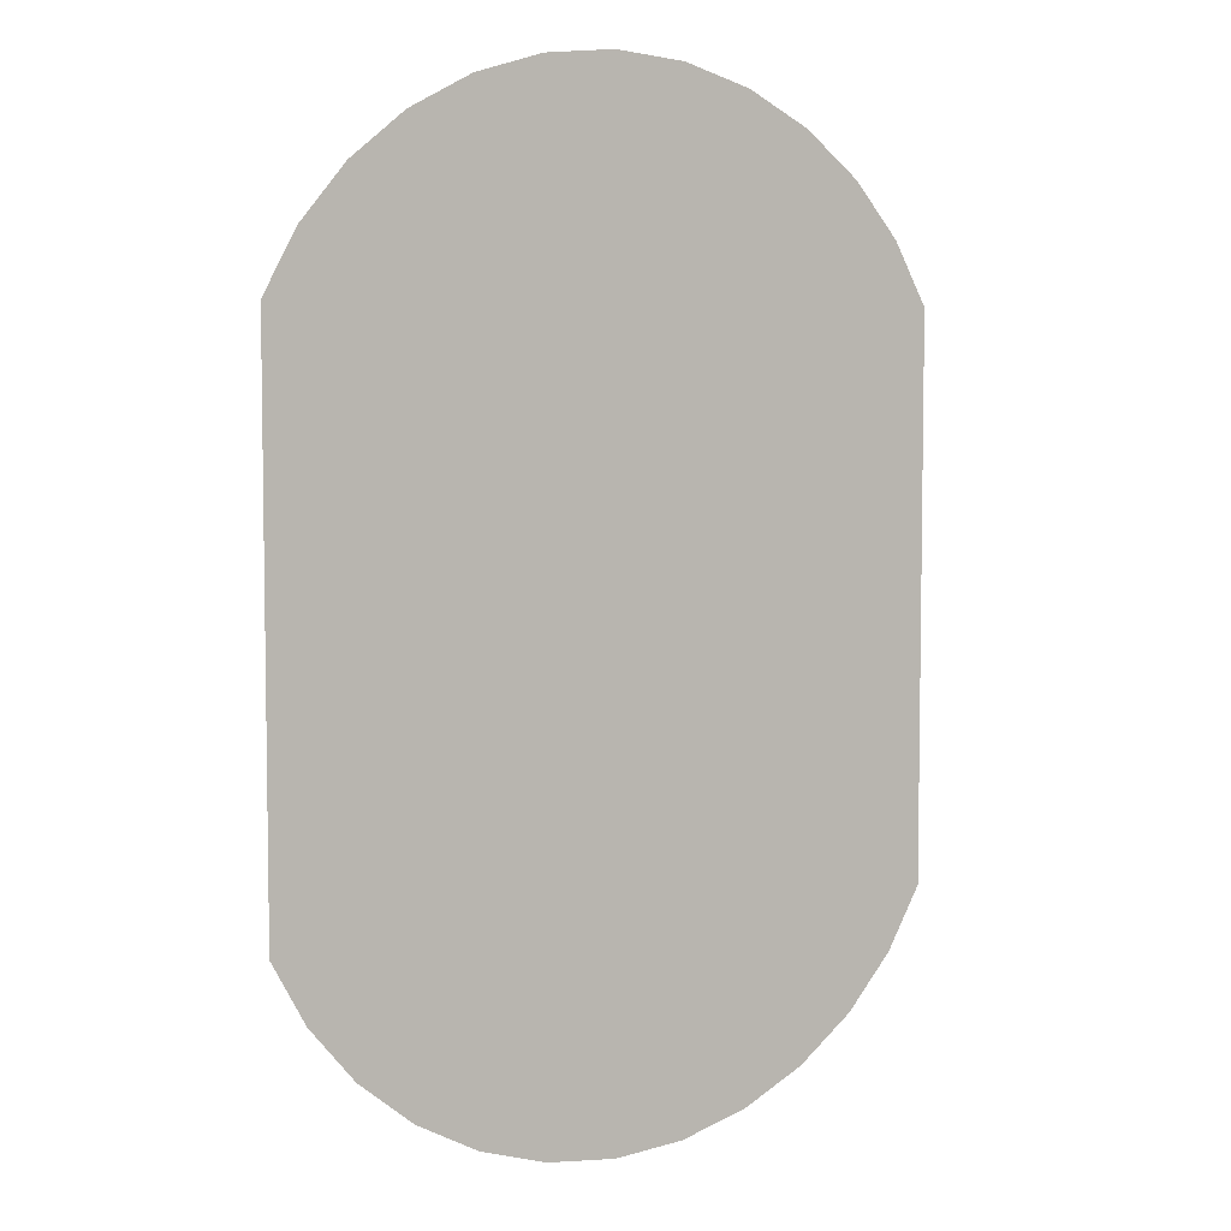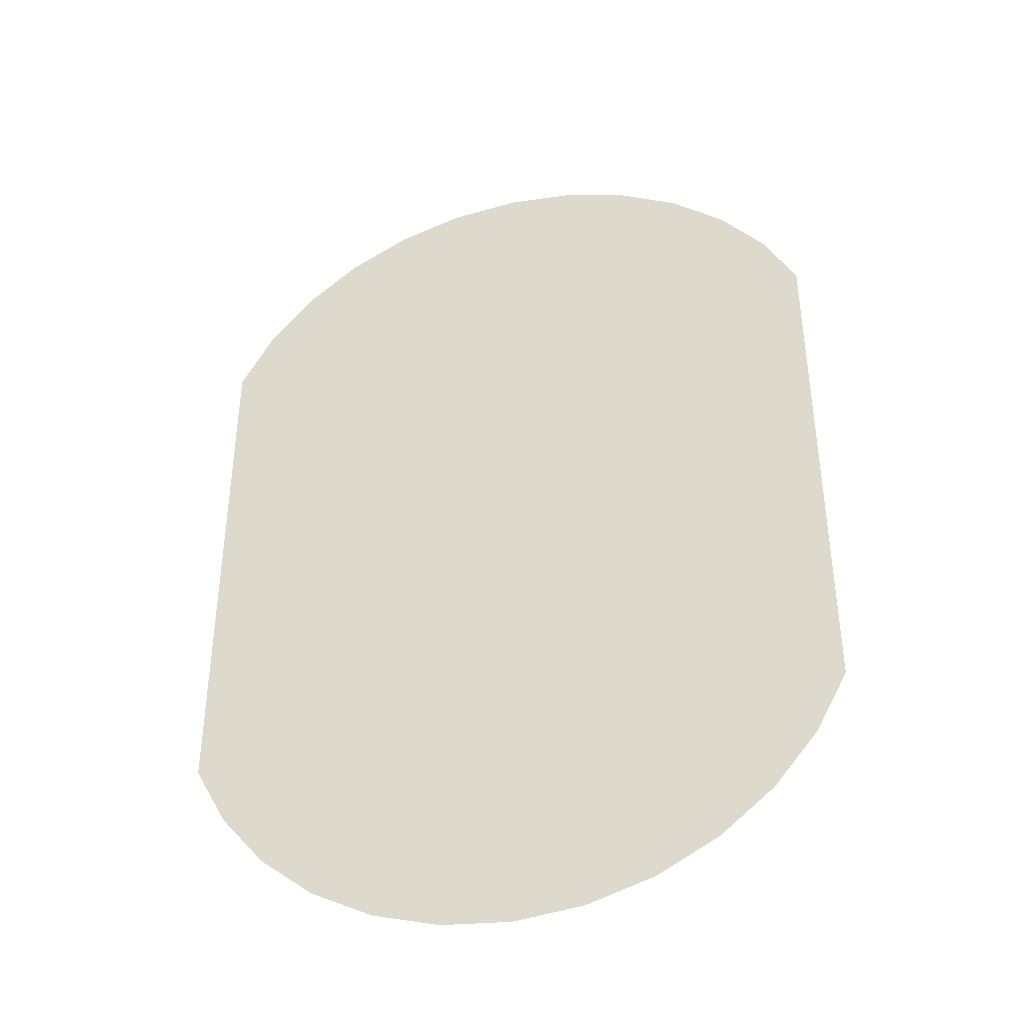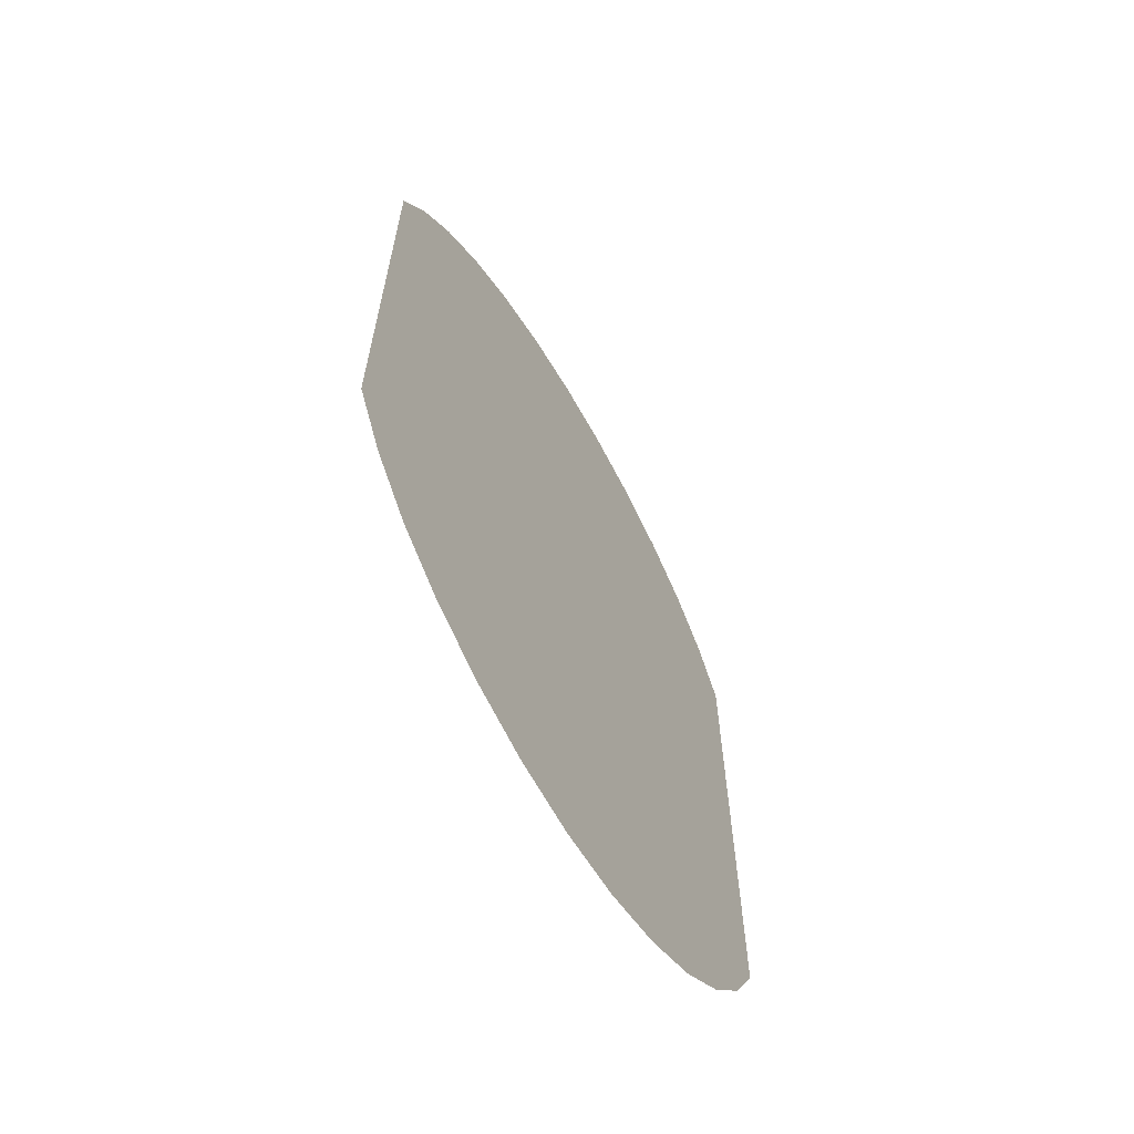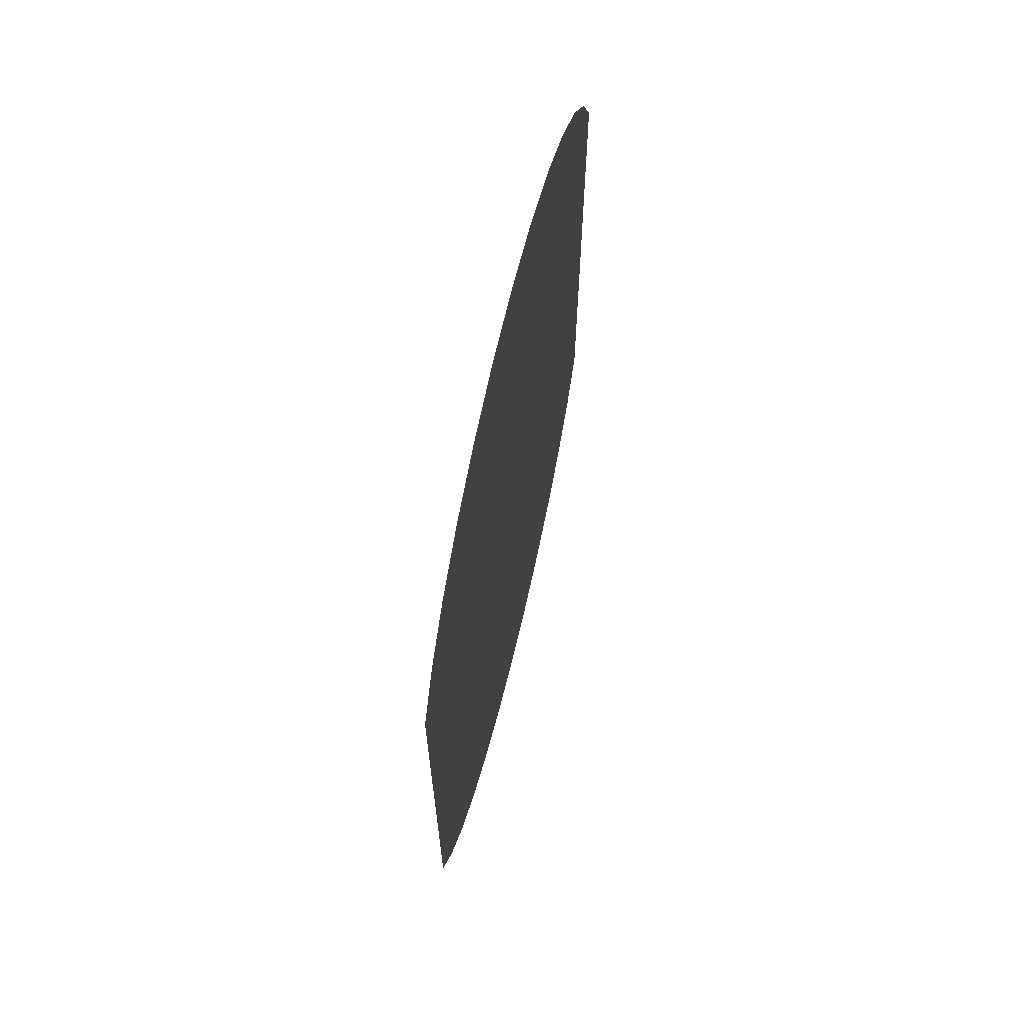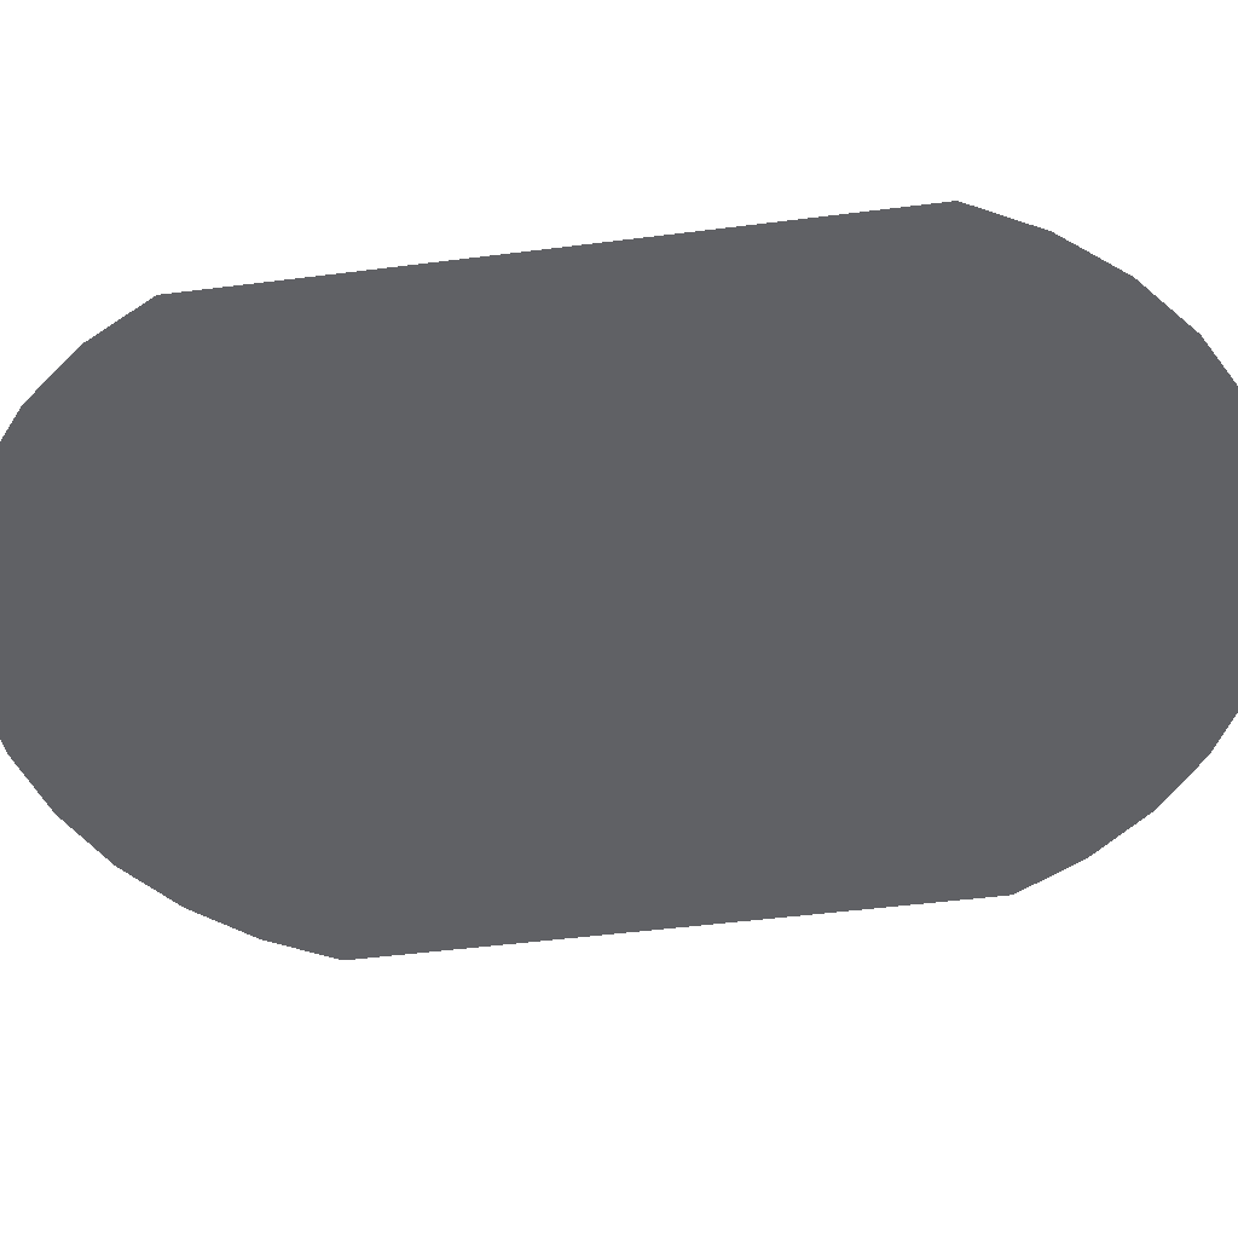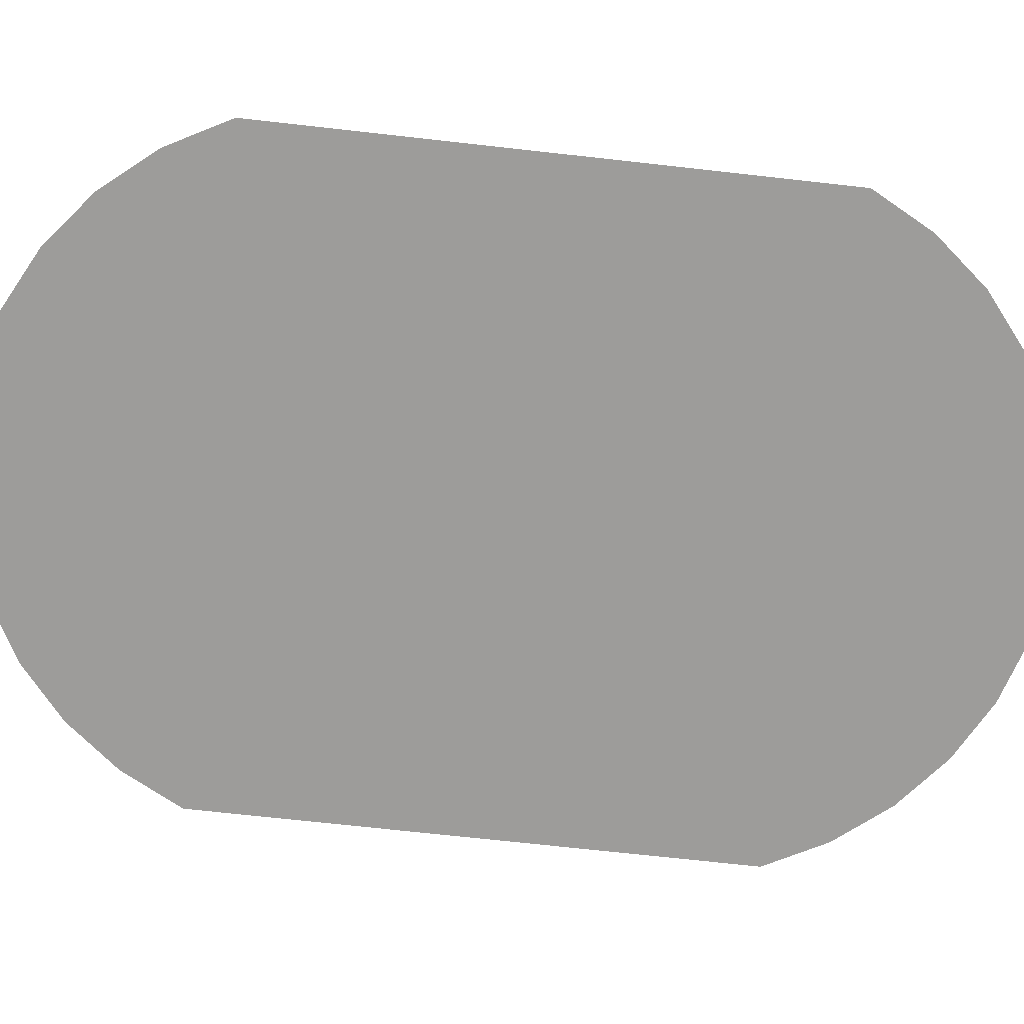
<metadata>
{"format":"obj","ext":"obj","renderer":"f3d","projection":"perspective","resolution":1024,"background":"white","views":[{"elev":5.6,"azim":-28.5,"up":"+Y"},{"elev":-40.5,"azim":15.1,"up":"+Y"},{"elev":-65.4,"azim":120.3,"up":"+Y"},{"elev":67.3,"azim":103.6,"up":"+Y"},{"elev":-50.4,"azim":97.9,"up":"+Z"},{"elev":-70.2,"azim":-96.4,"up":"+Z"}]}
</metadata>
<code>
o mesh33/mesh33-geometry/material_1/component_1#mesh33-geometry
v 0.1741 0.3453 0.3555
v 0.1751 0.3285 0.3555
v 0.1751 0.3466 0.3555
v 0.1751 0.3466 0.3555
v 0.1751 0.3285 0.3555
v 0.1741 0.3453 0.3555
v 0.1751 0.3466 0.3555
v 0.1763 0.3275 0.3555
v 0.1763 0.3476 0.3555
v 0.1763 0.3476 0.3555
v 0.1763 0.3275 0.3555
v 0.1751 0.3466 0.3555
v 0.1741 0.3298 0.3555
v 0.1733 0.3439 0.3555
v 0.1733 0.3312 0.3555
v 0.1733 0.3312 0.3555
v 0.1733 0.3439 0.3555
v 0.1741 0.3298 0.3555
v 0.1733 0.3439 0.3555
v 0.1741 0.3298 0.3555
v 0.1741 0.3453 0.3555
v 0.1741 0.3453 0.3555
v 0.1741 0.3298 0.3555
v 0.1733 0.3439 0.3555
v 0.1763 0.3476 0.3555
v 0.1778 0.3268 0.3555
v 0.1778 0.3484 0.3555
v 0.1778 0.3484 0.3555
v 0.1778 0.3268 0.3555
v 0.1763 0.3476 0.3555
v 0.1778 0.3484 0.3555
v 0.1793 0.3263 0.3555
v 0.1793 0.3489 0.3555
v 0.1793 0.3489 0.3555
v 0.1793 0.3263 0.3555
v 0.1778 0.3484 0.3555
v 0.1741 0.3453 0.3555
v 0.1741 0.3298 0.3555
v 0.1751 0.3285 0.3555
v 0.1751 0.3285 0.3555
v 0.1741 0.3298 0.3555
v 0.1741 0.3453 0.3555
v 0.1751 0.3466 0.3555
v 0.1751 0.3285 0.3555
v 0.1763 0.3275 0.3555
v 0.1763 0.3275 0.3555
v 0.1751 0.3285 0.3555
v 0.1751 0.3466 0.3555
v 0.1763 0.3476 0.3555
v 0.1763 0.3275 0.3555
v 0.1778 0.3268 0.3555
v 0.1778 0.3268 0.3555
v 0.1763 0.3275 0.3555
v 0.1763 0.3476 0.3555
v 0.1778 0.3484 0.3555
v 0.1778 0.3268 0.3555
v 0.1793 0.3263 0.3555
v 0.1793 0.3263 0.3555
v 0.1778 0.3268 0.3555
v 0.1778 0.3484 0.3555
v 0.1793 0.3489 0.3555
v 0.1793 0.3263 0.3555
v 0.1809 0.3261 0.3555
v 0.1809 0.3261 0.3555
v 0.1793 0.3263 0.3555
v 0.1793 0.3489 0.3555
v 0.1793 0.3489 0.3555
v 0.1809 0.3261 0.3555
v 0.1809 0.349 0.3555
v 0.1809 0.349 0.3555
v 0.1809 0.3261 0.3555
v 0.1793 0.3489 0.3555
v 0.1809 0.349 0.3555
v 0.1809 0.3261 0.3555
v 0.1825 0.3263 0.3555
v 0.1825 0.3263 0.3555
v 0.1809 0.3261 0.3555
v 0.1809 0.349 0.3555
v 0.1809 0.349 0.3555
v 0.1825 0.3263 0.3555
v 0.1825 0.3489 0.3555
v 0.1825 0.3489 0.3555
v 0.1825 0.3263 0.3555
v 0.1809 0.349 0.3555
v 0.1825 0.3489 0.3555
v 0.1841 0.3268 0.3555
v 0.1841 0.3484 0.3555
v 0.1841 0.3484 0.3555
v 0.1841 0.3268 0.3555
v 0.1825 0.3489 0.3555
v 0.1825 0.3489 0.3555
v 0.1825 0.3263 0.3555
v 0.1841 0.3268 0.3555
v 0.1841 0.3268 0.3555
v 0.1825 0.3263 0.3555
v 0.1825 0.3489 0.3555
v 0.1841 0.3484 0.3555
v 0.1841 0.3268 0.3555
v 0.1855 0.3275 0.3555
v 0.1855 0.3275 0.3555
v 0.1841 0.3268 0.3555
v 0.1841 0.3484 0.3555
v 0.1841 0.3484 0.3555
v 0.1855 0.3275 0.3555
v 0.1855 0.3476 0.3555
v 0.1855 0.3476 0.3555
v 0.1855 0.3275 0.3555
v 0.1841 0.3484 0.3555
v 0.1855 0.3476 0.3555
v 0.1855 0.3275 0.3555
v 0.1867 0.3285 0.3555
v 0.1867 0.3285 0.3555
v 0.1855 0.3275 0.3555
v 0.1855 0.3476 0.3555
v 0.1855 0.3476 0.3555
v 0.1867 0.3285 0.3555
v 0.1867 0.3466 0.3555
v 0.1867 0.3466 0.3555
v 0.1867 0.3285 0.3555
v 0.1855 0.3476 0.3555
v 0.1878 0.3453 0.3555
v 0.1885 0.3312 0.3555
v 0.1885 0.3439 0.3555
v 0.1885 0.3439 0.3555
v 0.1885 0.3312 0.3555
v 0.1878 0.3453 0.3555
v 0.1878 0.3453 0.3555
v 0.1878 0.3298 0.3555
v 0.1885 0.3312 0.3555
v 0.1885 0.3312 0.3555
v 0.1878 0.3298 0.3555
v 0.1878 0.3453 0.3555
v 0.1867 0.3466 0.3555
v 0.1867 0.3285 0.3555
v 0.1878 0.3298 0.3555
v 0.1878 0.3298 0.3555
v 0.1867 0.3285 0.3555
v 0.1867 0.3466 0.3555
v 0.1867 0.3466 0.3555
v 0.1878 0.3298 0.3555
v 0.1878 0.3453 0.3555
v 0.1878 0.3453 0.3555
v 0.1878 0.3298 0.3555
v 0.1867 0.3466 0.3555
f 1 2 3
f 4 5 6
f 7 8 9
f 10 11 12
f 13 14 15
f 16 17 18
f 19 20 21
f 22 23 24
f 25 26 27
f 28 29 30
f 31 32 33
f 34 35 36
f 37 38 39
f 40 41 42
f 43 44 45
f 46 47 48
f 49 50 51
f 52 53 54
f 55 56 57
f 58 59 60
f 61 62 63
f 64 65 66
f 67 68 69
f 70 71 72
f 73 74 75
f 76 77 78
f 79 80 81
f 82 83 84
f 85 86 87
f 88 89 90
f 91 92 93
f 94 95 96
f 97 98 99
f 100 101 102
f 103 104 105
f 106 107 108
f 109 110 111
f 112 113 114
f 115 116 117
f 118 119 120
f 121 122 123
f 124 125 126
f 127 128 129
f 130 131 132
f 133 134 135
f 136 137 138
f 139 140 141
f 142 143 144

</code>
